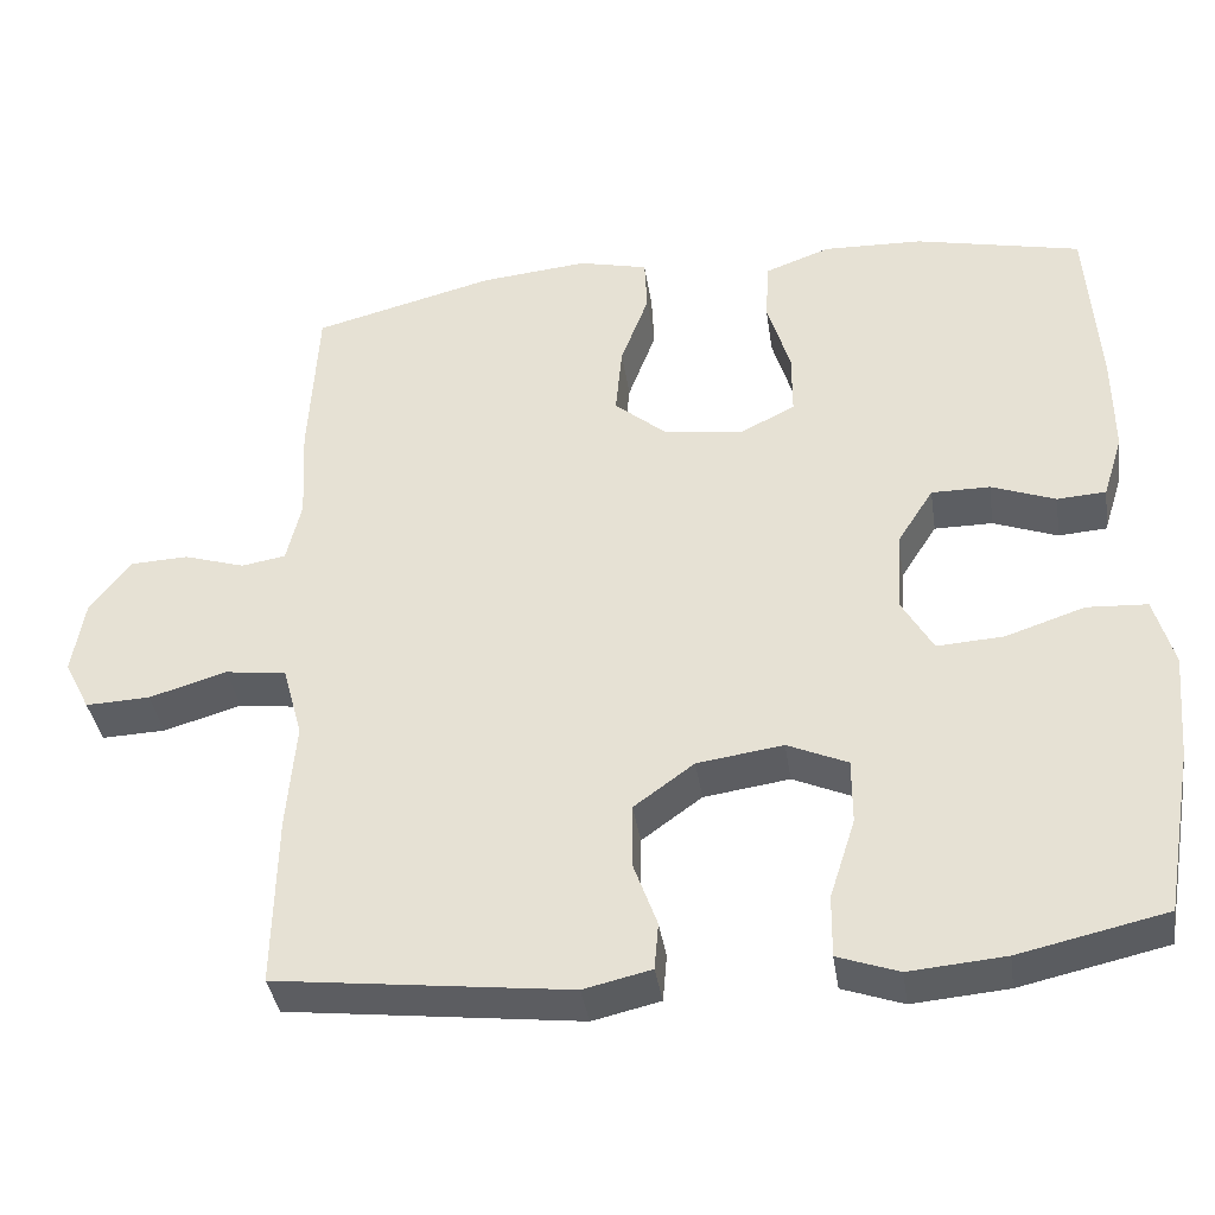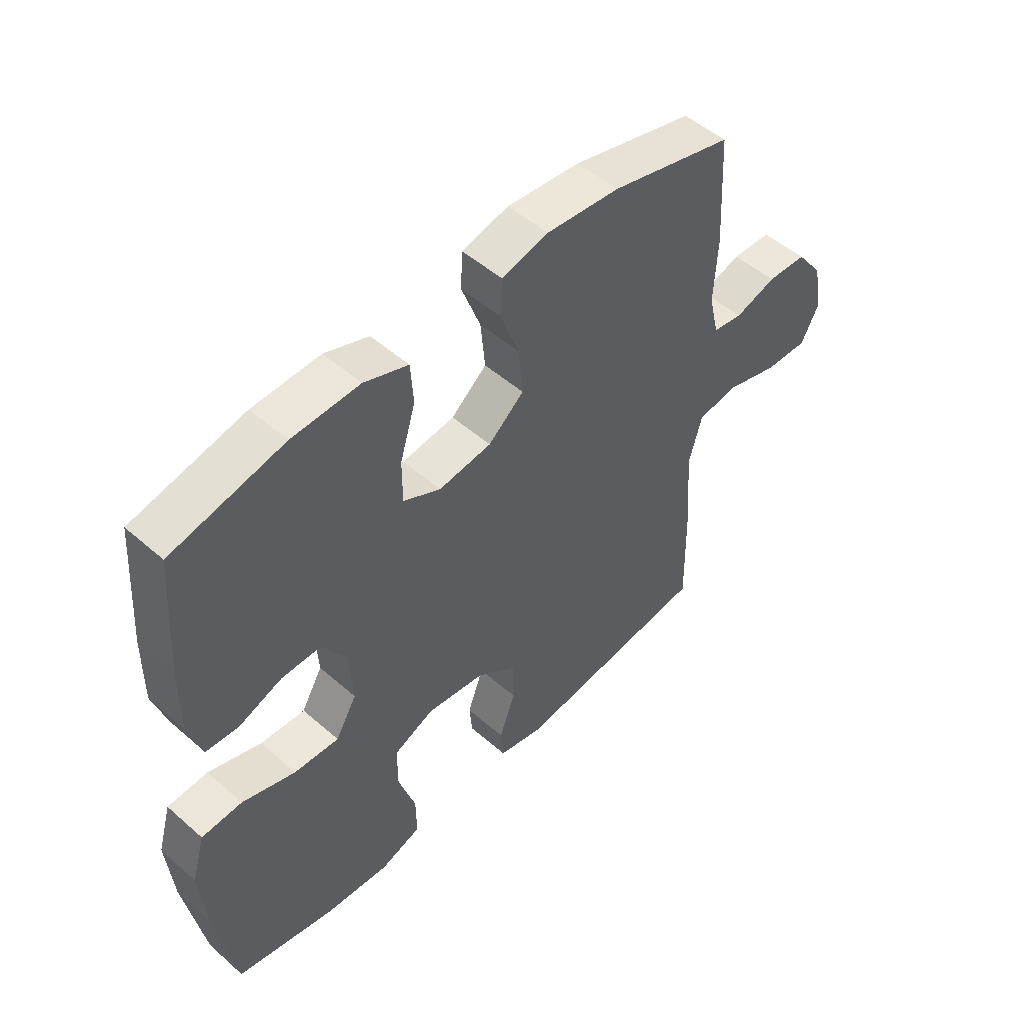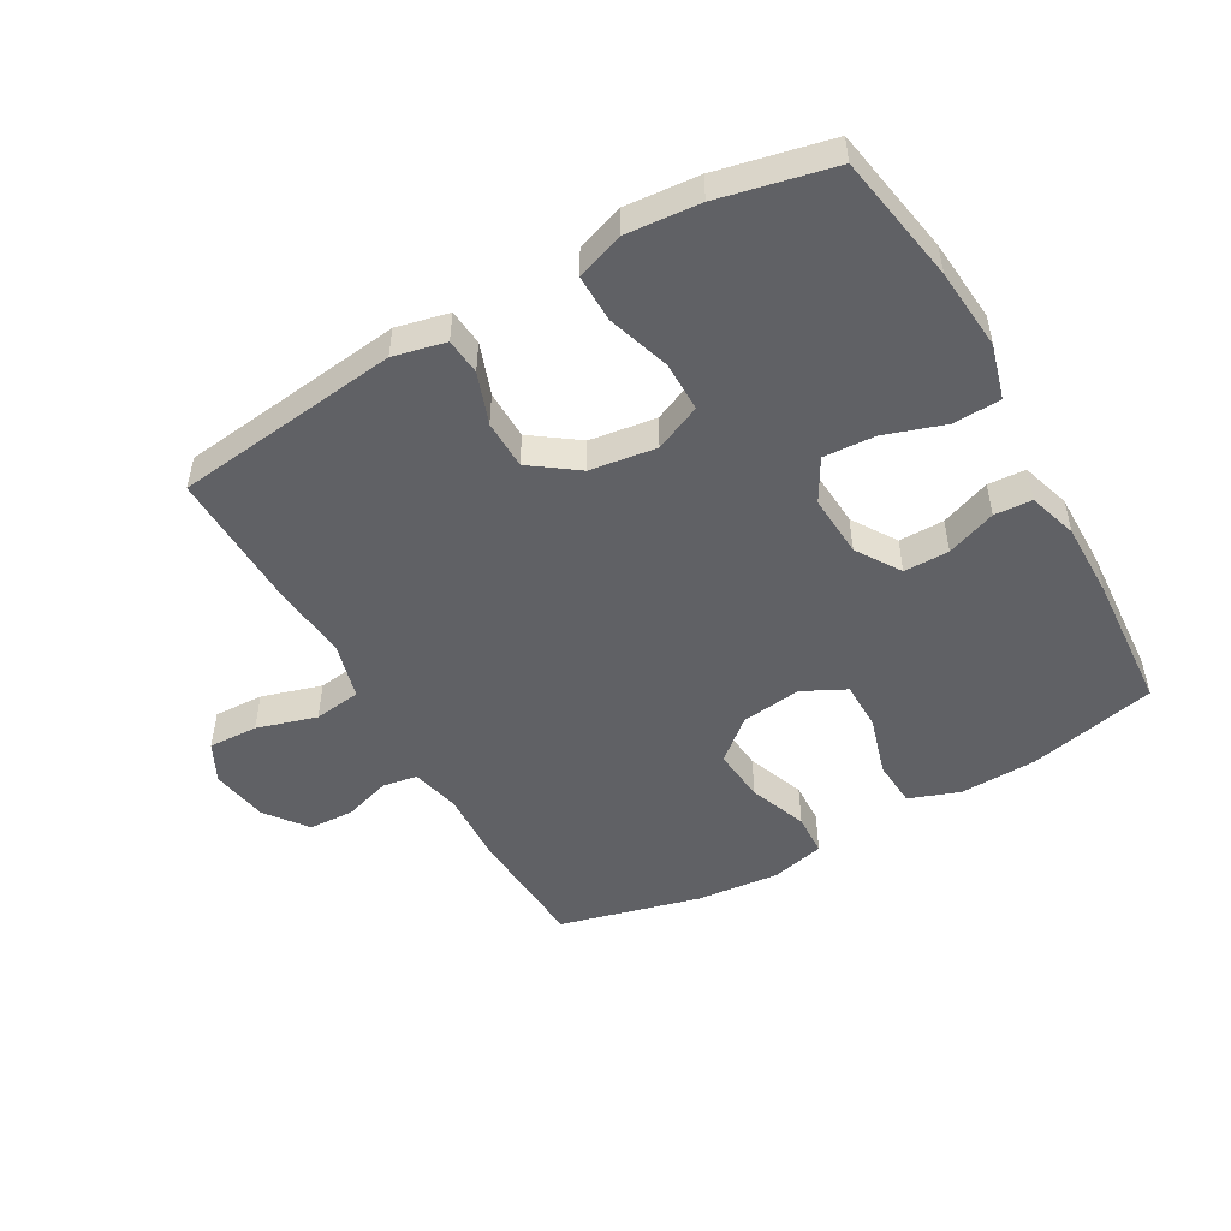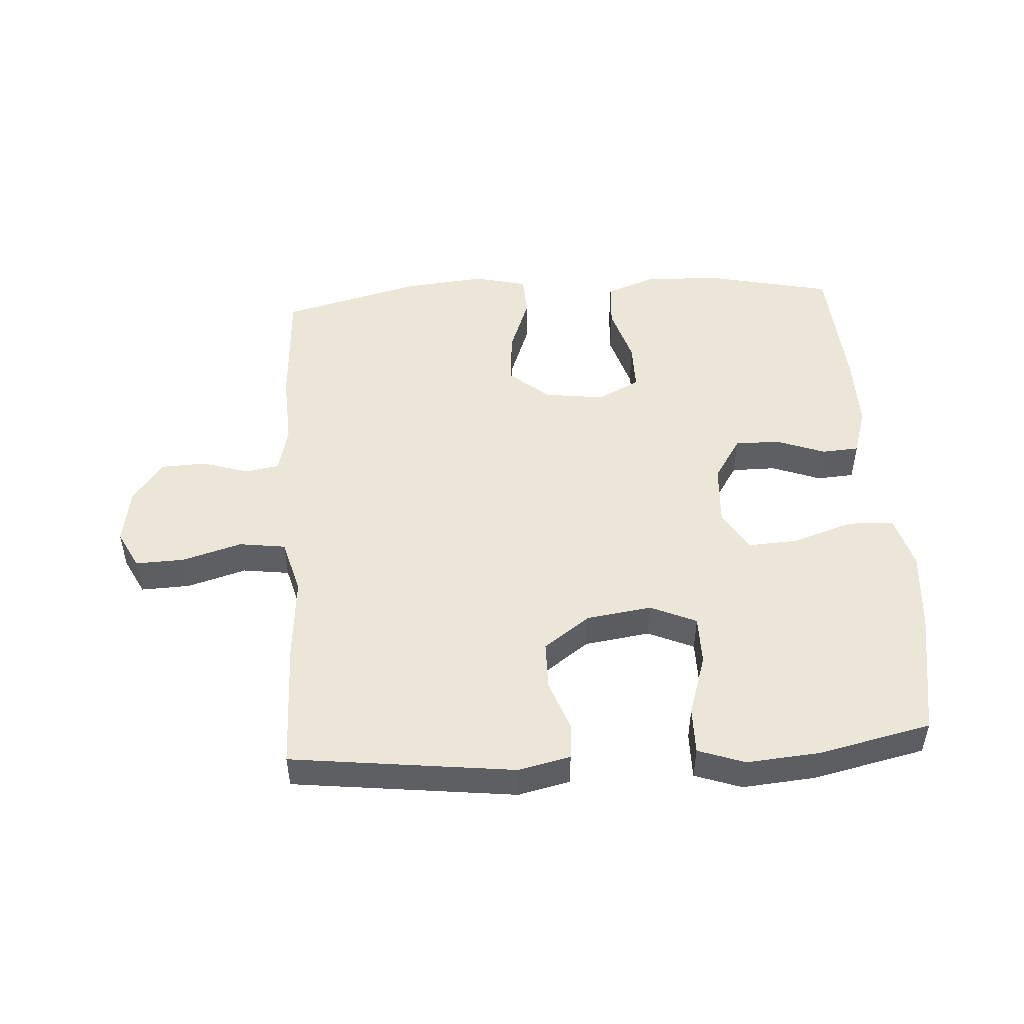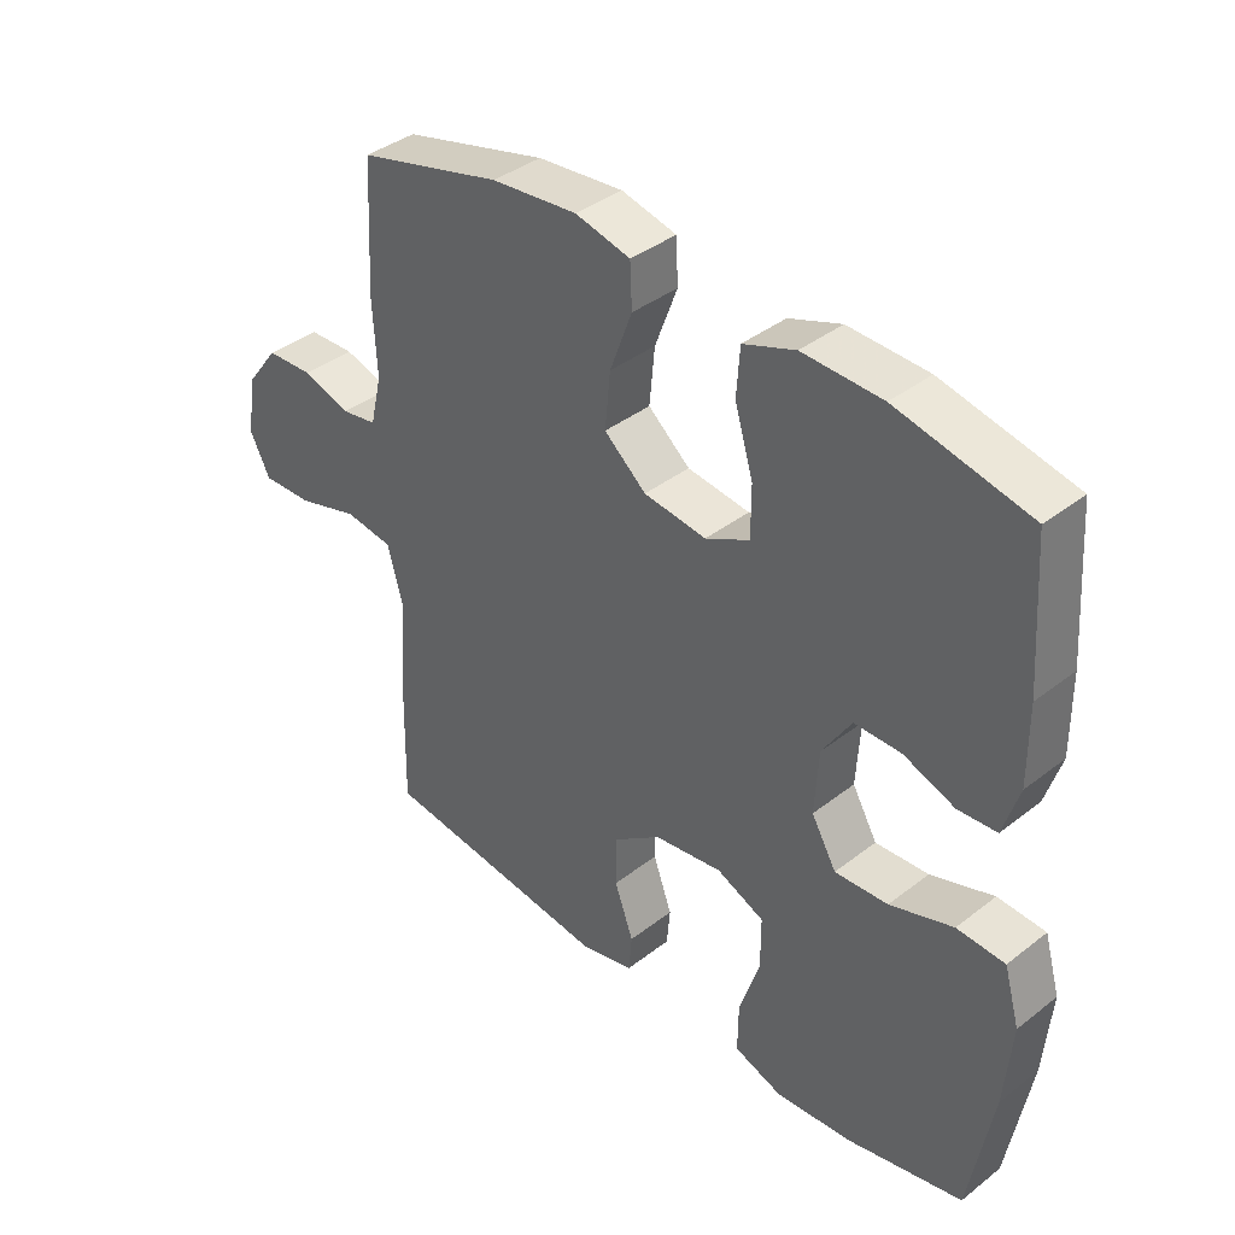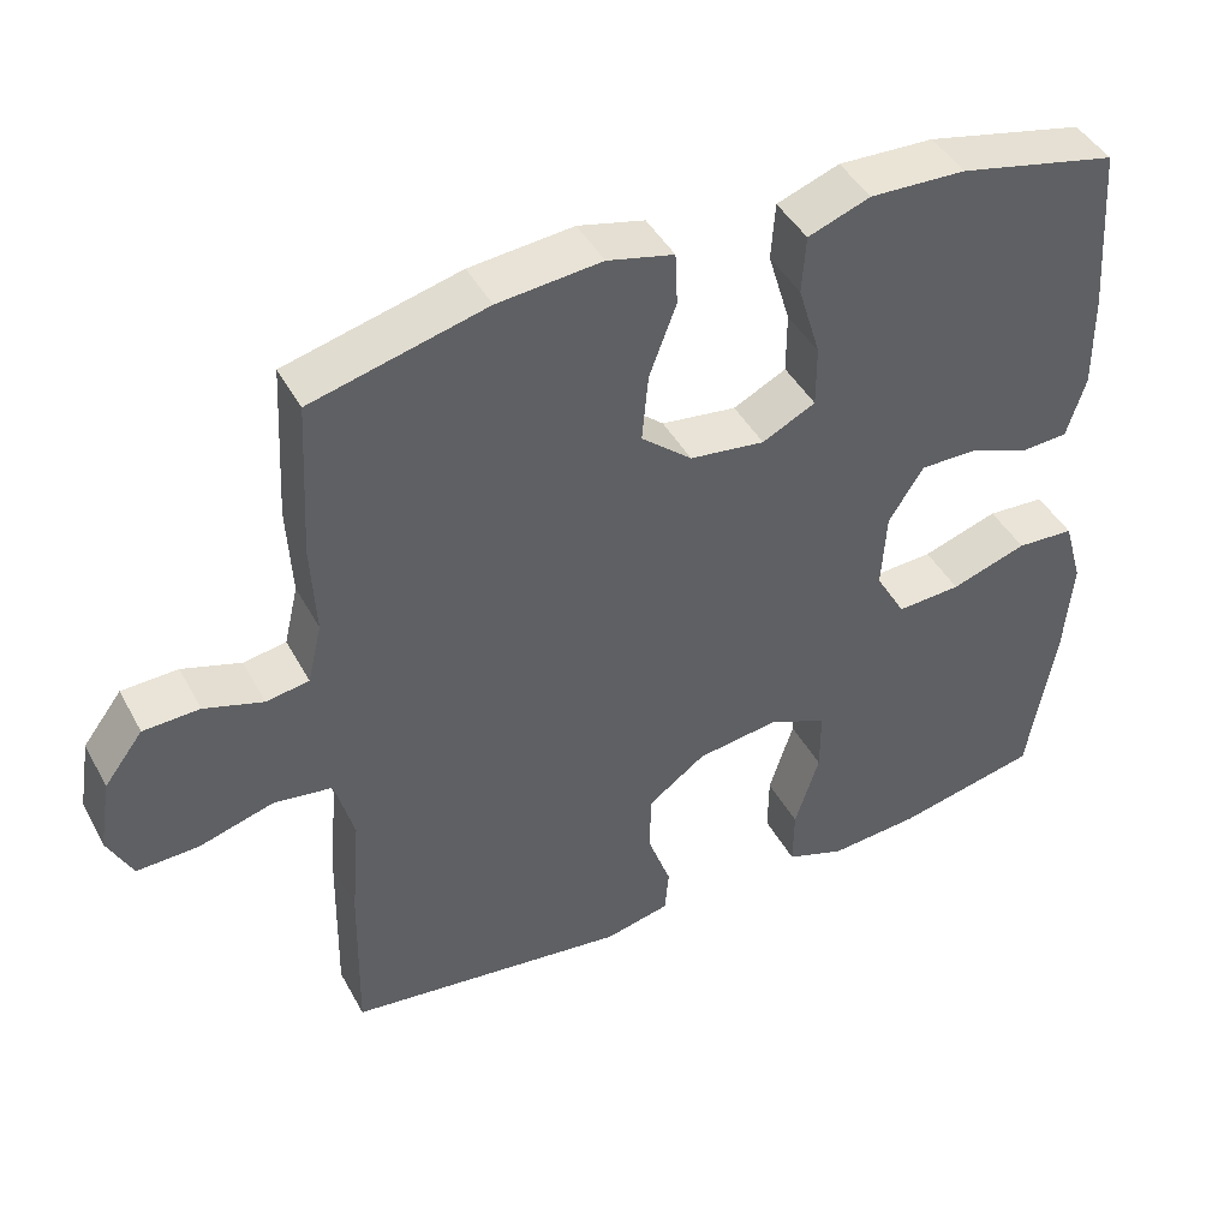
<metadata>
{"format":"obj","ext":"obj","renderer":"f3d","projection":"perspective","resolution":1024,"background":"white","views":[{"elev":-37.9,"azim":-171.5,"up":"+Z"},{"elev":50.7,"azim":-46.3,"up":"+Z"},{"elev":-50.1,"azim":-150.3,"up":"+Y"},{"elev":49.2,"azim":176.4,"up":"+Y"},{"elev":38.7,"azim":-134.3,"up":"+Z"},{"elev":43.7,"azim":153.2,"up":"+Z"}]}
</metadata>
<code>
v 0.5 0.07 0.5
v 0.511 0.07 0.302
v 0.505 0.07 0.187
v 0.523 0.07 0.111
v 0.577 0.07 0.102
v 0.651 0.07 0.125
v 0.722 0.07 0.122
v 0.771 0.07 0.057
v 0.786 0.07 -0.033
v 0.755 0.07 -0.094
v 0.677 0.07 -0.091
v 0.583 0.07 -0.063
v 0.509 0.07 -0.073
v 0.485 0.07 -0.16
v 0.496 0.07 -0.291
v 0.5 0.07 -0.5
v 0.145 0.07 -0.542
v 0.063 0.07 -0.523
v 0.058 0.07 -0.466
v 0.087 0.07 -0.386
v 0.086 0.07 -0.309
v 0.013 0.07 -0.256
v -0.091 0.07 -0.241
v -0.164 0.07 -0.273
v -0.164 0.07 -0.352
v -0.133 0.07 -0.449
v -0.132 0.07 -0.524
v -0.206 0.07 -0.55
v -0.322 0.07 -0.54
v -0.5 0.07 -0.5
v -0.535 0.07 -0.299
v -0.546 0.07 -0.17
v -0.522 0.07 -0.086
v -0.449 0.07 -0.082
v -0.353 0.07 -0.114
v -0.272 0.07 -0.119
v -0.234 0.07 -0.053
v -0.24 0.07 0.045
v -0.284 0.07 0.114
v -0.355 0.07 0.114
v -0.433 0.07 0.085
v -0.492 0.07 0.089
v -0.516 0.07 0.166
v -0.515 0.07 0.285
v -0.5 0.07 0.5
v -0.299 0.07 0.544
v -0.178 0.07 0.548
v -0.099 0.07 0.519
v -0.094 0.07 0.446
v -0.122 0.07 0.353
v -0.122 0.07 0.276
v -0.055 0.07 0.242
v 0.04 0.07 0.254
v 0.104 0.07 0.308
v 0.096 0.07 0.393
v 0.062 0.07 0.484
v 0.065 0.07 0.55
v 0.149 0.07 0.57
v 0.28 0.07 0.557
v 0.5 0 0.5
v 0.511 0 0.302
v 0.505 0 0.187
v 0.523 0 0.111
v 0.577 0 0.102
v 0.651 0 0.125
v 0.722 0 0.122
v 0.771 0 0.057
v 0.786 0 -0.033
v 0.755 0 -0.094
v 0.677 0 -0.091
v 0.583 0 -0.063
v 0.509 0 -0.073
v 0.485 0 -0.16
v 0.496 0 -0.291
v 0.5 0 -0.5
v 0.145 0 -0.542
v 0.063 0 -0.523
v 0.058 0 -0.466
v 0.087 0 -0.386
v 0.086 0 -0.309
v 0.013 0 -0.256
v -0.091 0 -0.241
v -0.164 0 -0.273
v -0.164 0 -0.352
v -0.133 0 -0.449
v -0.132 0 -0.524
v -0.206 0 -0.55
v -0.322 0 -0.54
v -0.5 0 -0.5
v -0.535 0 -0.299
v -0.546 0 -0.17
v -0.522 0 -0.086
v -0.449 0 -0.082
v -0.353 0 -0.114
v -0.272 0 -0.119
v -0.234 0 -0.053
v -0.24 0 0.045
v -0.284 0 0.114
v -0.355 0 0.114
v -0.433 0 0.085
v -0.492 0 0.089
v -0.516 0 0.166
v -0.515 0 0.285
v -0.5 0 0.5
v -0.299 0 0.544
v -0.178 0 0.548
v -0.099 0 0.519
v -0.094 0 0.446
v -0.122 0 0.353
v -0.122 0 0.276
v -0.055 0 0.242
v 0.04 0 0.254
v 0.104 0 0.308
v 0.096 0 0.393
v 0.062 0 0.484
v 0.065 0 0.55
v 0.149 0 0.57
v 0.28 0 0.557
f 1 2 3
f 59 1 3
f 58 59 3
f 57 58 3
f 56 57 3
f 55 56 3
f 54 55 3 4
f 53 54 4
f 52 53 4
f 48 49 50
f 47 48 50
f 46 47 50
f 45 46 50
f 44 45 50
f 43 44 50
f 42 43 50
f 41 42 50
f 40 41 50
f 39 40 50 51
f 38 39 51 52
f 33 34 35
f 32 33 35
f 31 32 35
f 30 31 35
f 29 30 35
f 28 29 35
f 27 28 35
f 26 27 35
f 25 26 35
f 24 25 35 36
f 23 24 36 37
f 18 19 20
f 17 18 20
f 16 17 20
f 15 16 20
f 14 15 20
f 13 14 20 21
f 10 11 12
f 9 10 12
f 8 9 12
f 7 8 12
f 6 7 12
f 5 6 12
f 4 5 12 13
f 52 4 13
f 38 52 13
f 37 38 13
f 23 37 13
f 22 23 13
f 13 21 22
f 62 61 60
f 62 60 118
f 62 118 117
f 62 117 116
f 62 116 115
f 62 115 114
f 63 62 114 113
f 63 113 112
f 63 112 111
f 109 108 107
f 109 107 106
f 109 106 105
f 109 105 104
f 109 104 103
f 109 103 102
f 109 102 101
f 109 101 100
f 109 100 99
f 110 109 99 98
f 111 110 98 97
f 94 93 92
f 94 92 91
f 94 91 90
f 94 90 89
f 94 89 88
f 94 88 87
f 94 87 86
f 94 86 85
f 94 85 84
f 95 94 84 83
f 96 95 83 82
f 79 78 77
f 79 77 76
f 79 76 75
f 79 75 74
f 79 74 73
f 80 79 73 72
f 71 70 69
f 71 69 68
f 71 68 67
f 71 67 66
f 71 66 65
f 71 65 64
f 72 71 64 63
f 72 63 111
f 72 111 97
f 72 97 96
f 72 96 82
f 72 82 81
f 81 80 72
f 1 60 61 2
f 2 61 62 3
f 3 62 63 4
f 4 63 64 5
f 5 64 65 6
f 6 65 66 7
f 7 66 67 8
f 8 67 68 9
f 9 68 69 10
f 10 69 70 11
f 11 70 71 12
f 12 71 72 13
f 13 72 73 14
f 14 73 74 15
f 15 74 75 16
f 16 75 76 17
f 17 76 77 18
f 18 77 78 19
f 19 78 79 20
f 20 79 80 21
f 21 80 81 22
f 22 81 82 23
f 23 82 83 24
f 24 83 84 25
f 25 84 85 26
f 26 85 86 27
f 27 86 87 28
f 28 87 88 29
f 29 88 89 30
f 30 89 90 31
f 31 90 91 32
f 32 91 92 33
f 33 92 93 34
f 34 93 94 35
f 35 94 95 36
f 36 95 96 37
f 37 96 97 38
f 38 97 98 39
f 39 98 99 40
f 40 99 100 41
f 41 100 101 42
f 42 101 102 43
f 43 102 103 44
f 44 103 104 45
f 45 104 105 46
f 46 105 106 47
f 47 106 107 48
f 48 107 108 49
f 49 108 109 50
f 50 109 110 51
f 51 110 111 52
f 52 111 112 53
f 53 112 113 54
f 54 113 114 55
f 55 114 115 56
f 56 115 116 57
f 57 116 117 58
f 58 117 118 59
f 59 118 60 1

</code>
